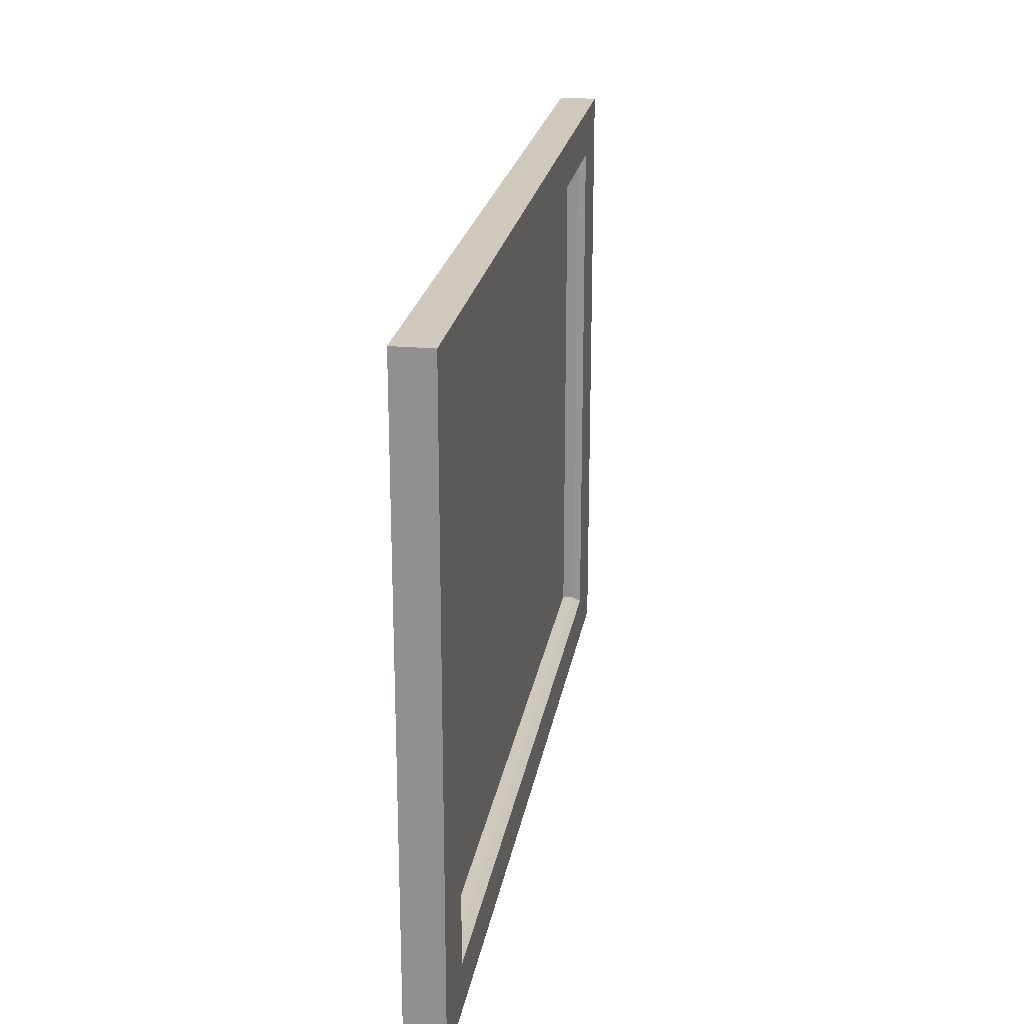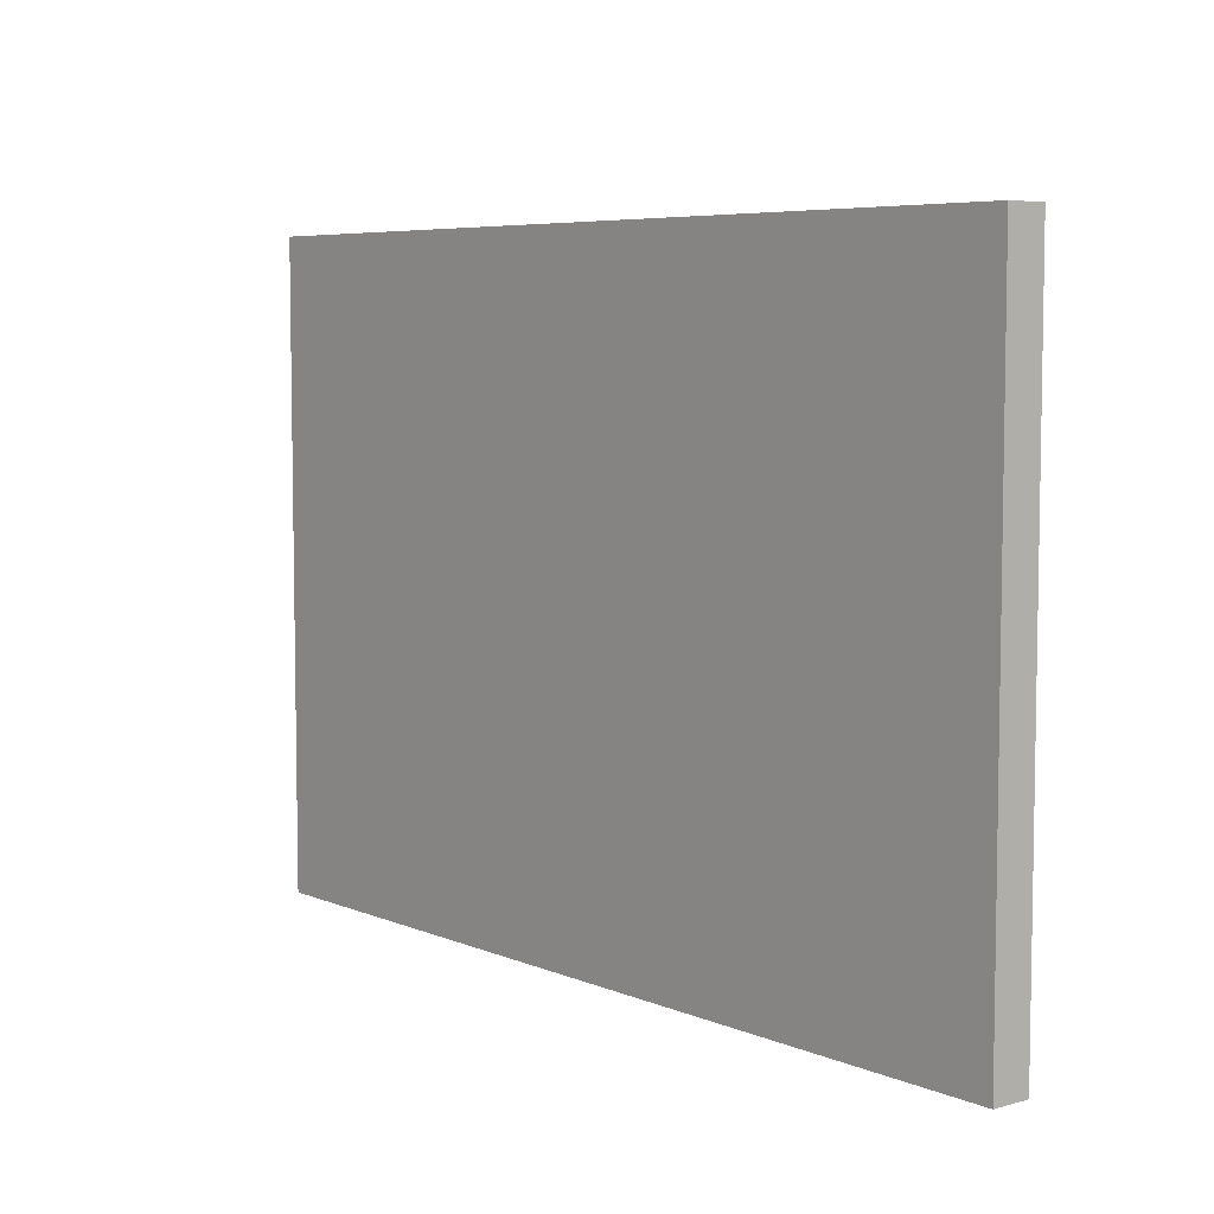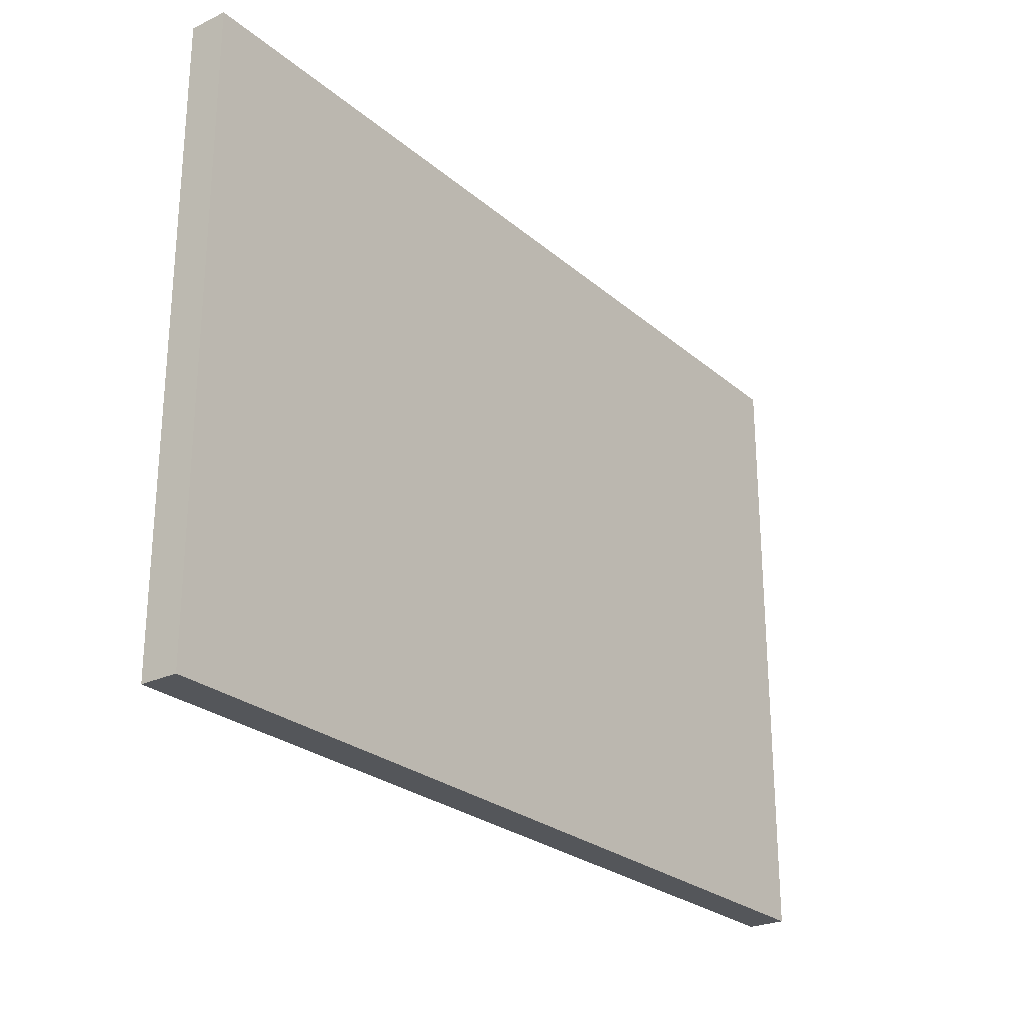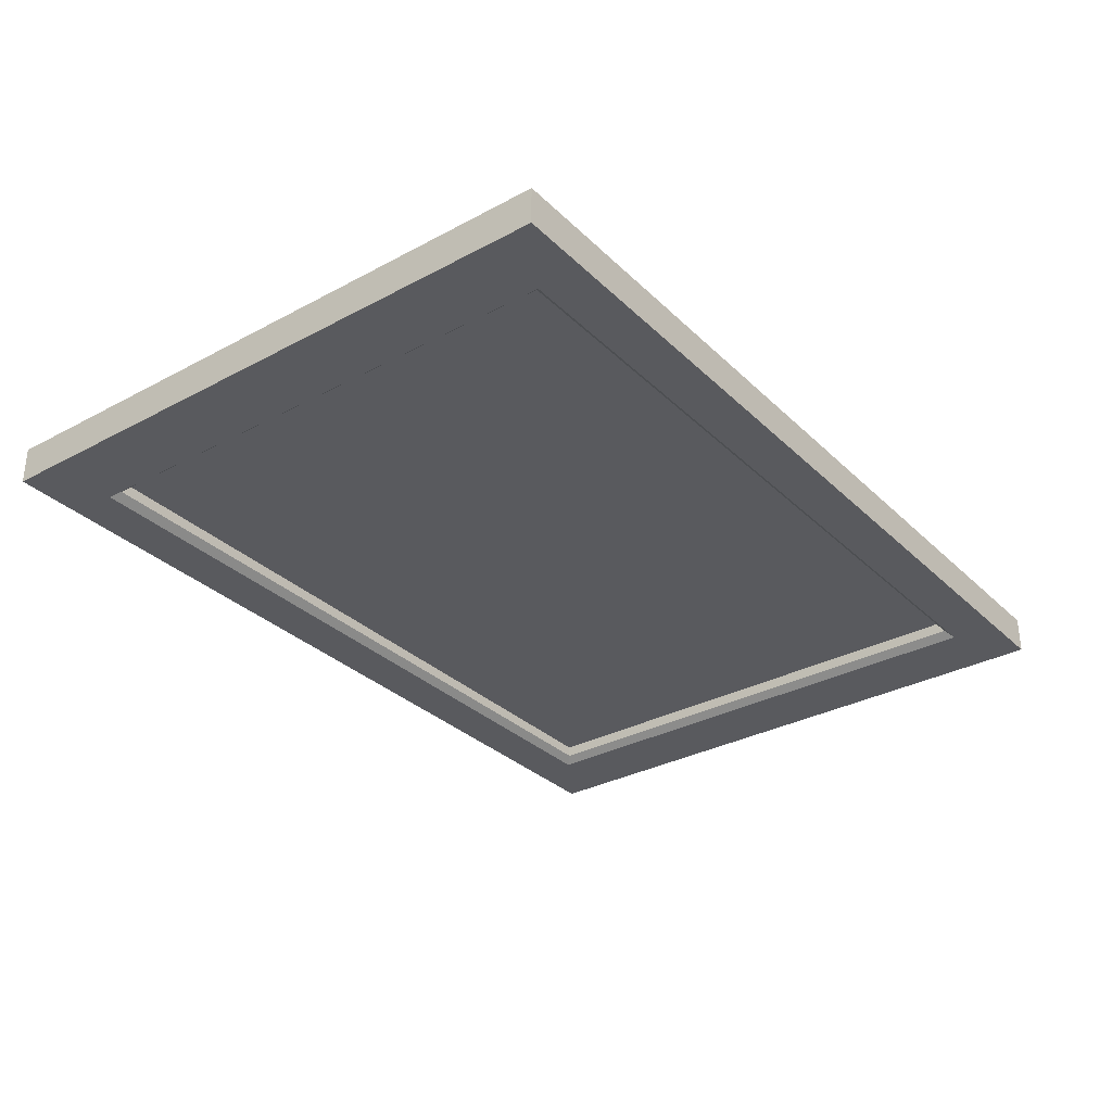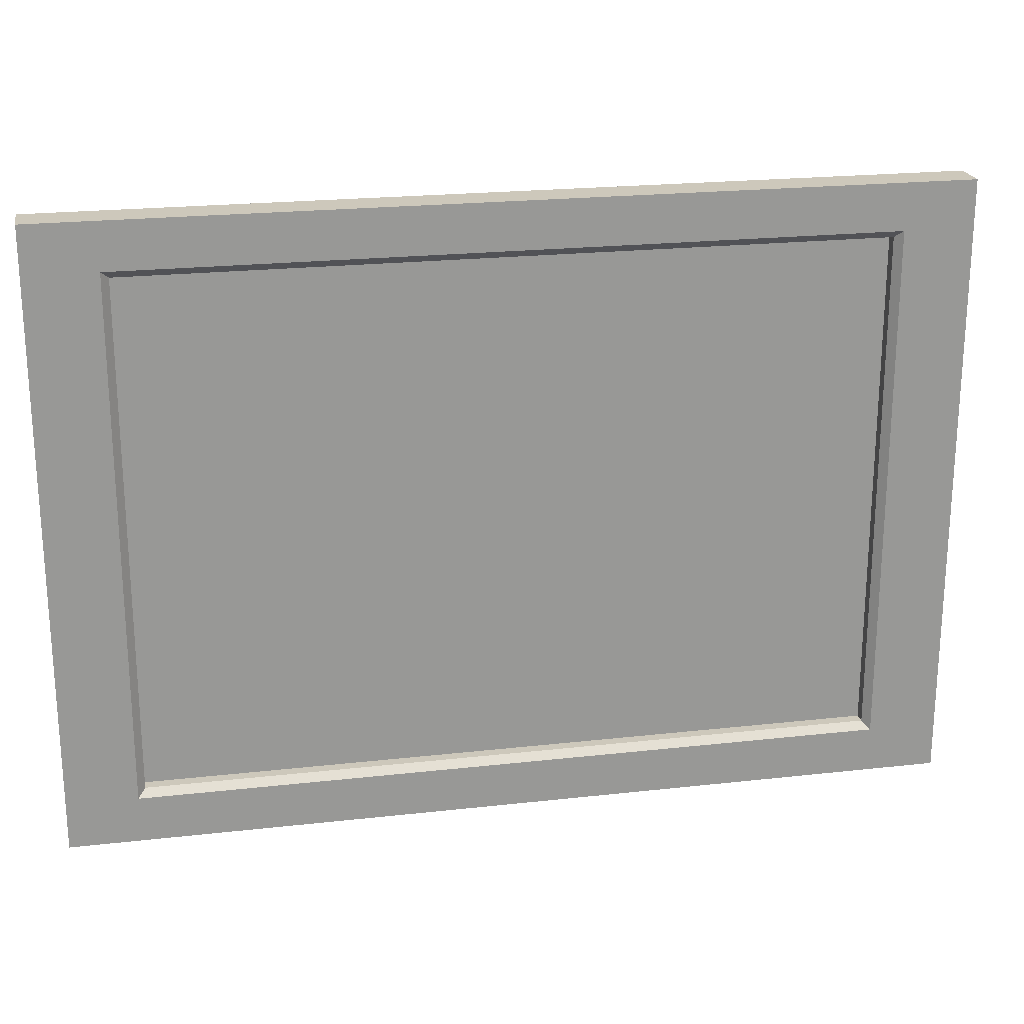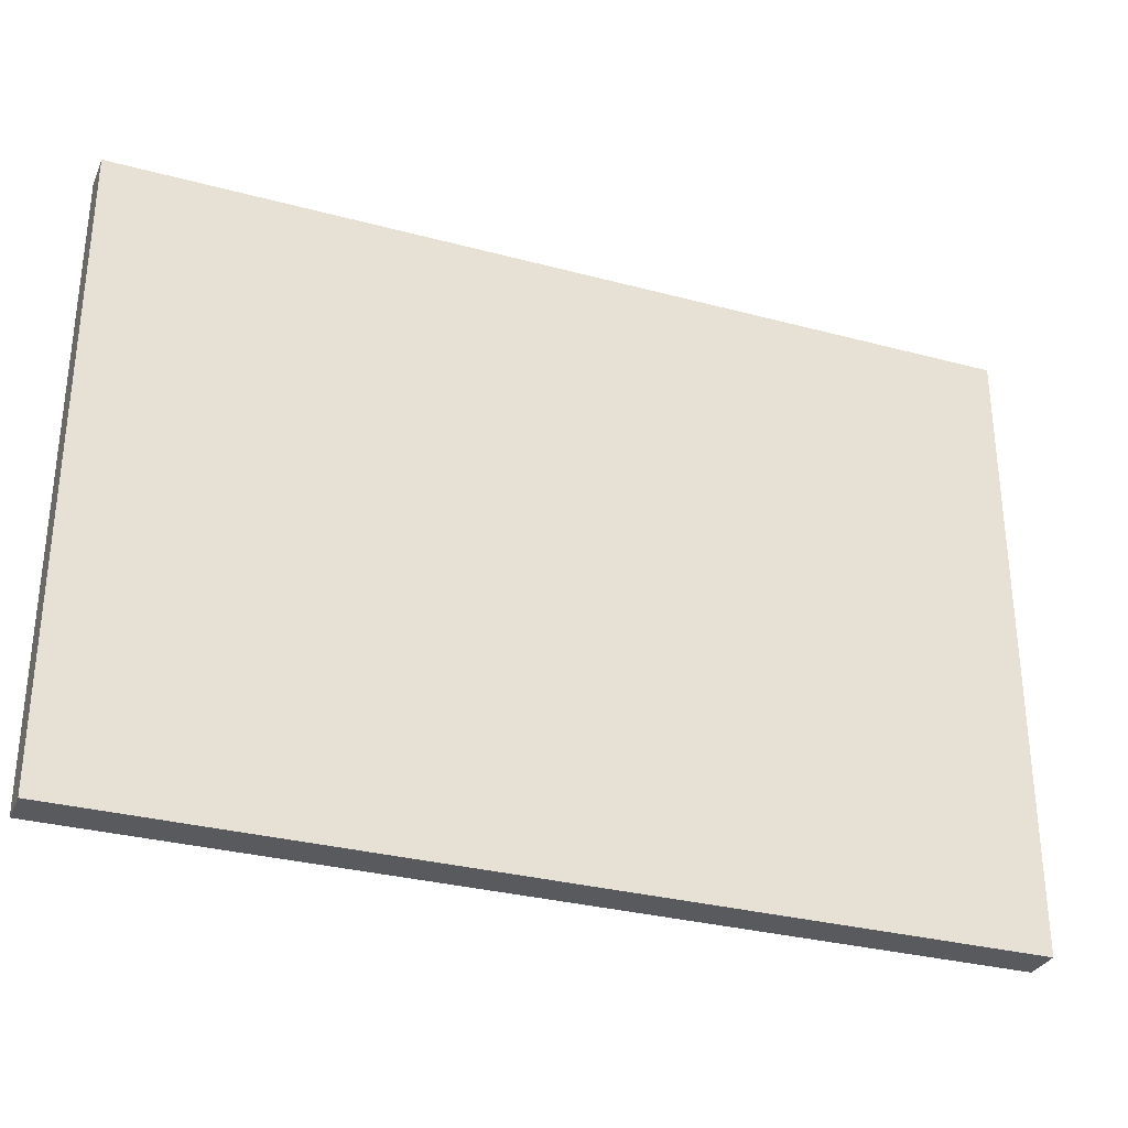
<metadata>
{"format":"obj","ext":"obj","renderer":"f3d","projection":"perspective","resolution":1024,"background":"white","views":[{"elev":22.5,"azim":99.4,"up":"+Y"},{"elev":6.2,"azim":50.7,"up":"+Y"},{"elev":-25.7,"azim":-52.9,"up":"+Y"},{"elev":-31.8,"azim":127.1,"up":"+Z"},{"elev":21.8,"azim":168.8,"up":"+Y"},{"elev":-31.2,"azim":-20.9,"up":"+Y"}]}
</metadata>
<code>
g Corps_01
v -1 -111 14.47
v -1 -39 14.47
v 0 -40 15.47
v 0 -110 15.47
v 101 -111 14.47
v 100 -110 15.47
v 101 -39 14.47
v 100 -40 15.47
v 100 -110 19
v 100 -40 19
v 0 -110 19
v 0 -40 19
v 110.5 -32.66 14.47
v 110.5 -117.3 14.47
v -10.48 -117.3 14.47
v -10.48 -32.66 14.47
v -10.48 -32.66 19.53
v -10.48 -117.3 19.53
v 110.5 -117.3 19.53
v 110.5 -32.66 19.53
f 1 2 3
f 3 4 1
f 5 1 4
f 4 6 5
f 7 5 6
f 6 8 7
f 2 7 8
f 8 3 2
f 9 10 8
f 8 6 9
f 11 12 10
f 10 9 11
f 11 9 6
f 6 4 11
f 12 11 4
f 4 3 12
f 10 12 3
f 3 8 10
f 13 7 2
f 14 5 7
f 7 13 14
f 14 15 1
f 1 5 14
f 15 16 2
f 2 1 15
f 2 16 13
f 17 16 15
f 15 18 17
f 17 18 19
f 19 20 17
f 20 13 16
f 16 17 20
f 19 14 13
f 13 20 19
f 18 15 14
f 14 19 18
g Corps_02
v 100 -110 19
v 100 -40 19
v 0 -40 19
v 0 -110 19
v 100 -40 17
v 100 -110 17
v 0 -110 17
v 0 -40 17
f 21 22 23
f 23 24 21
f 25 22 21
f 21 26 25
f 27 28 25
f 25 26 27
f 26 21 24
f 24 27 26
f 27 24 23
f 23 28 27
f 28 23 22
f 22 25 28

</code>
